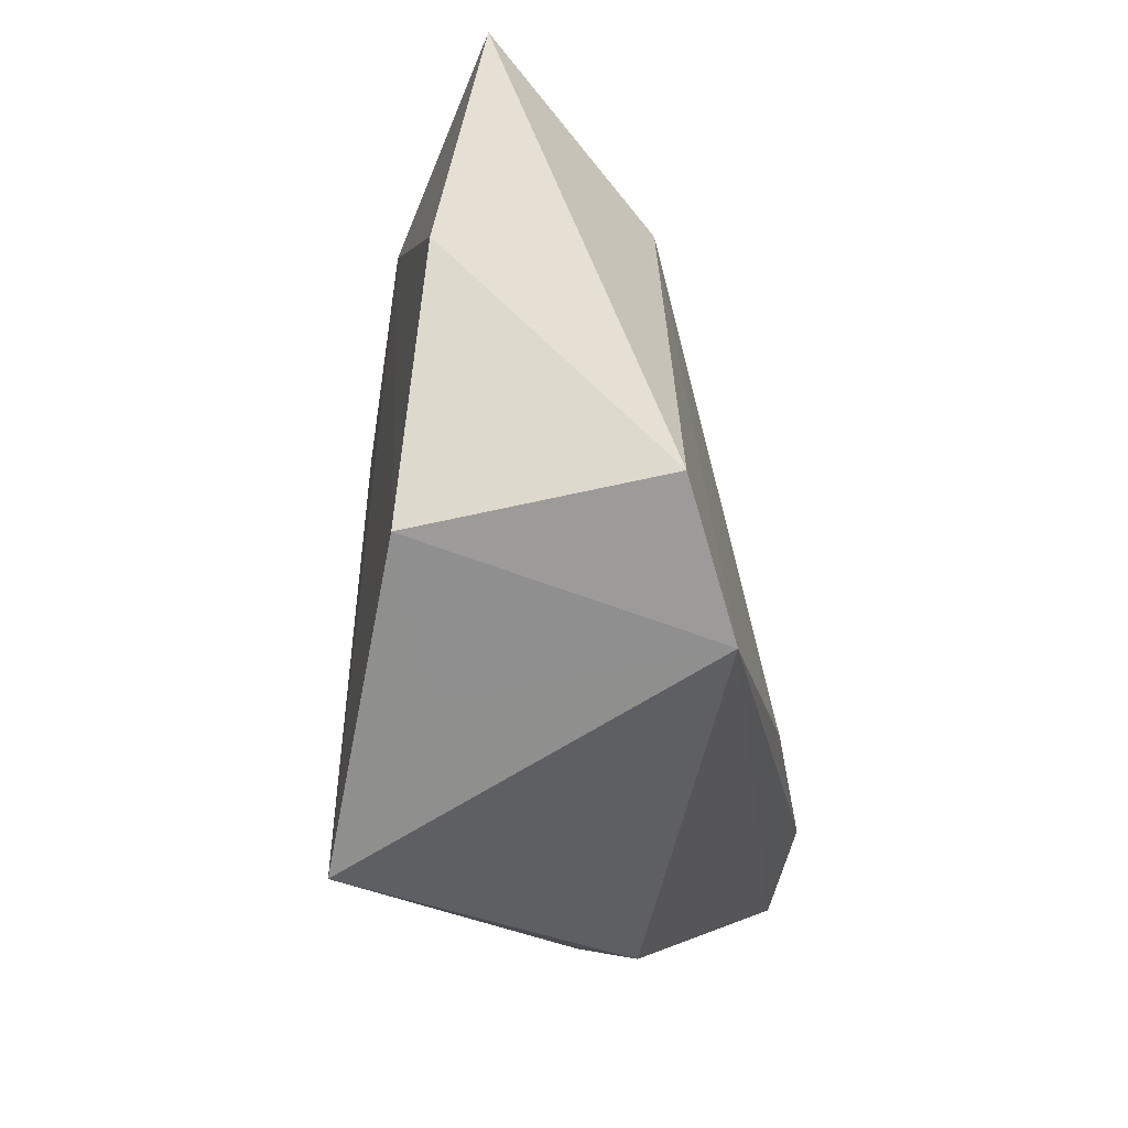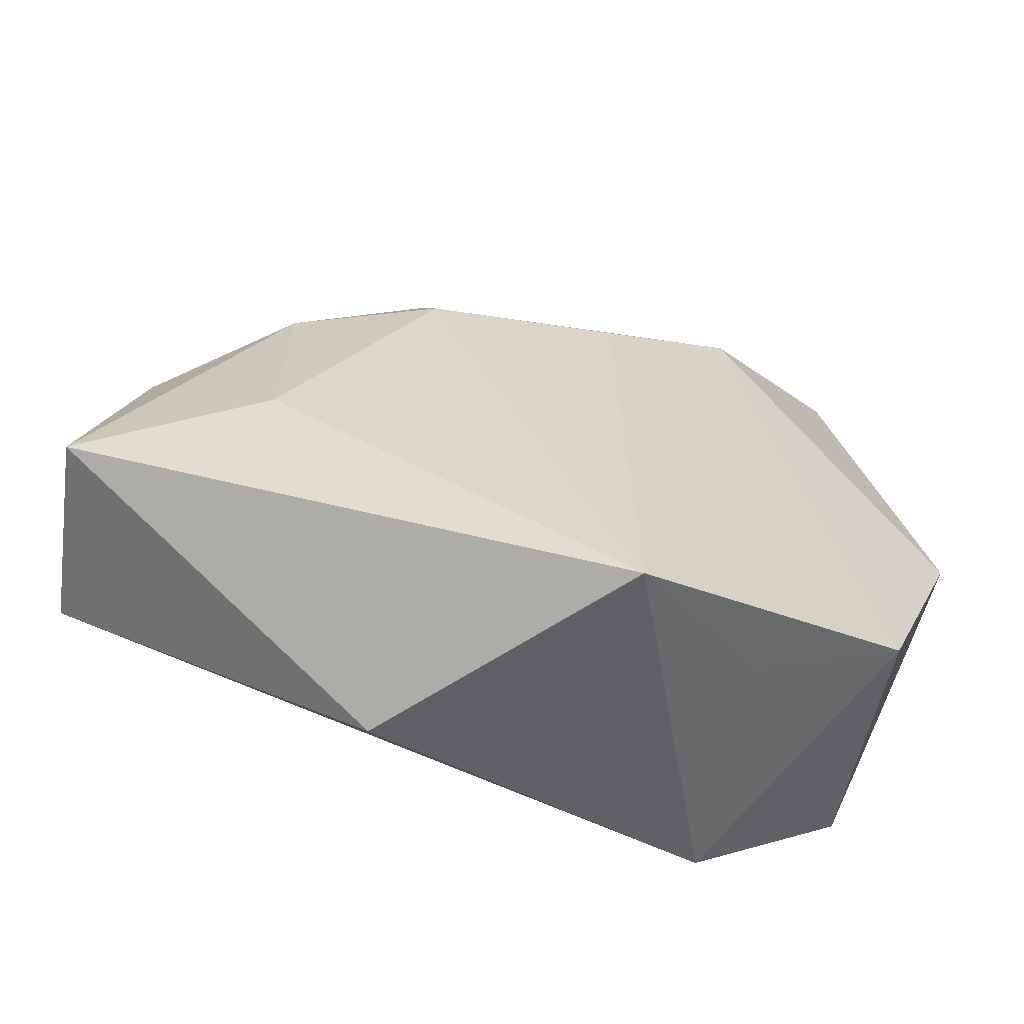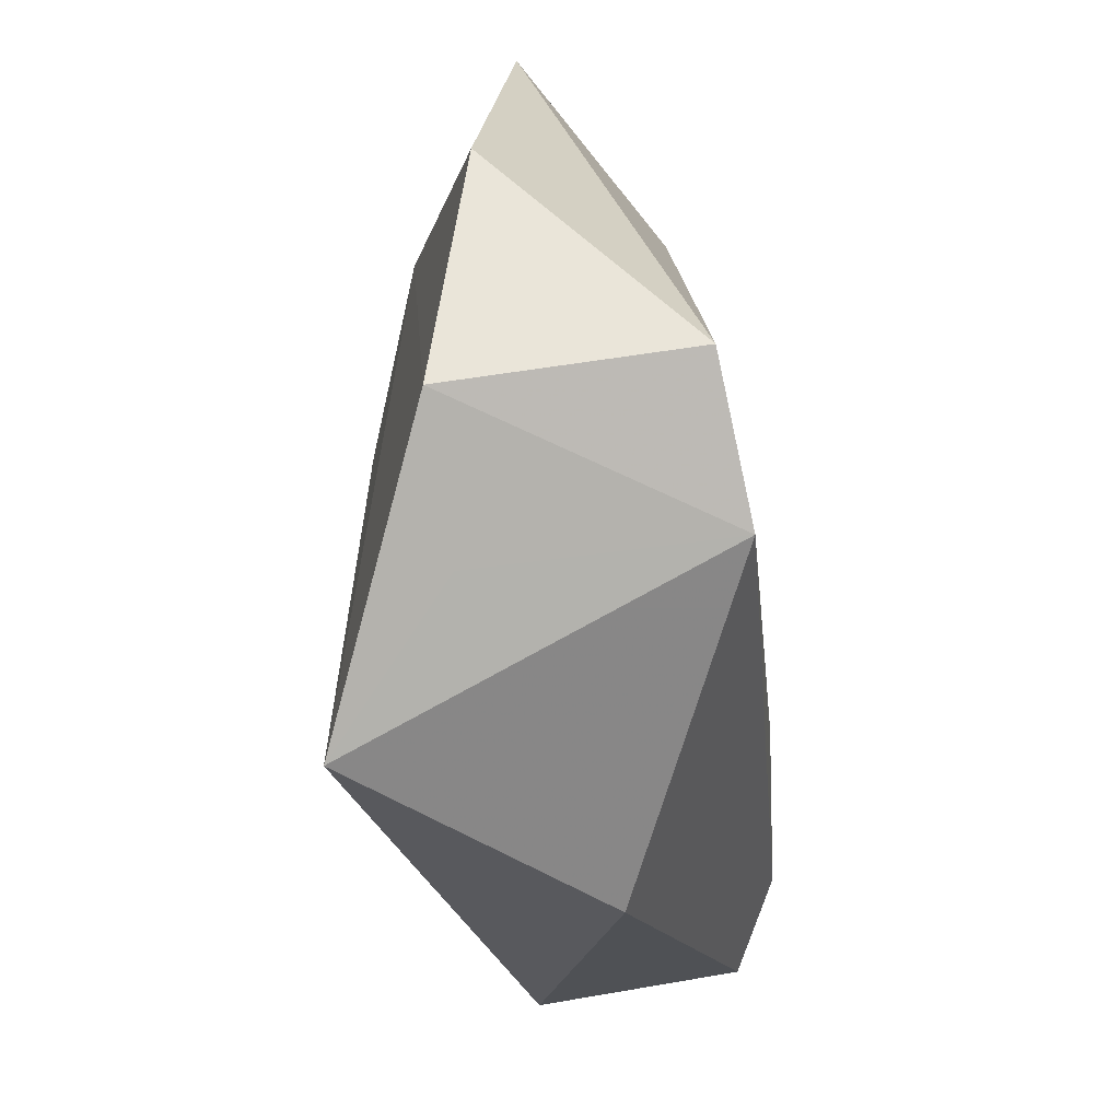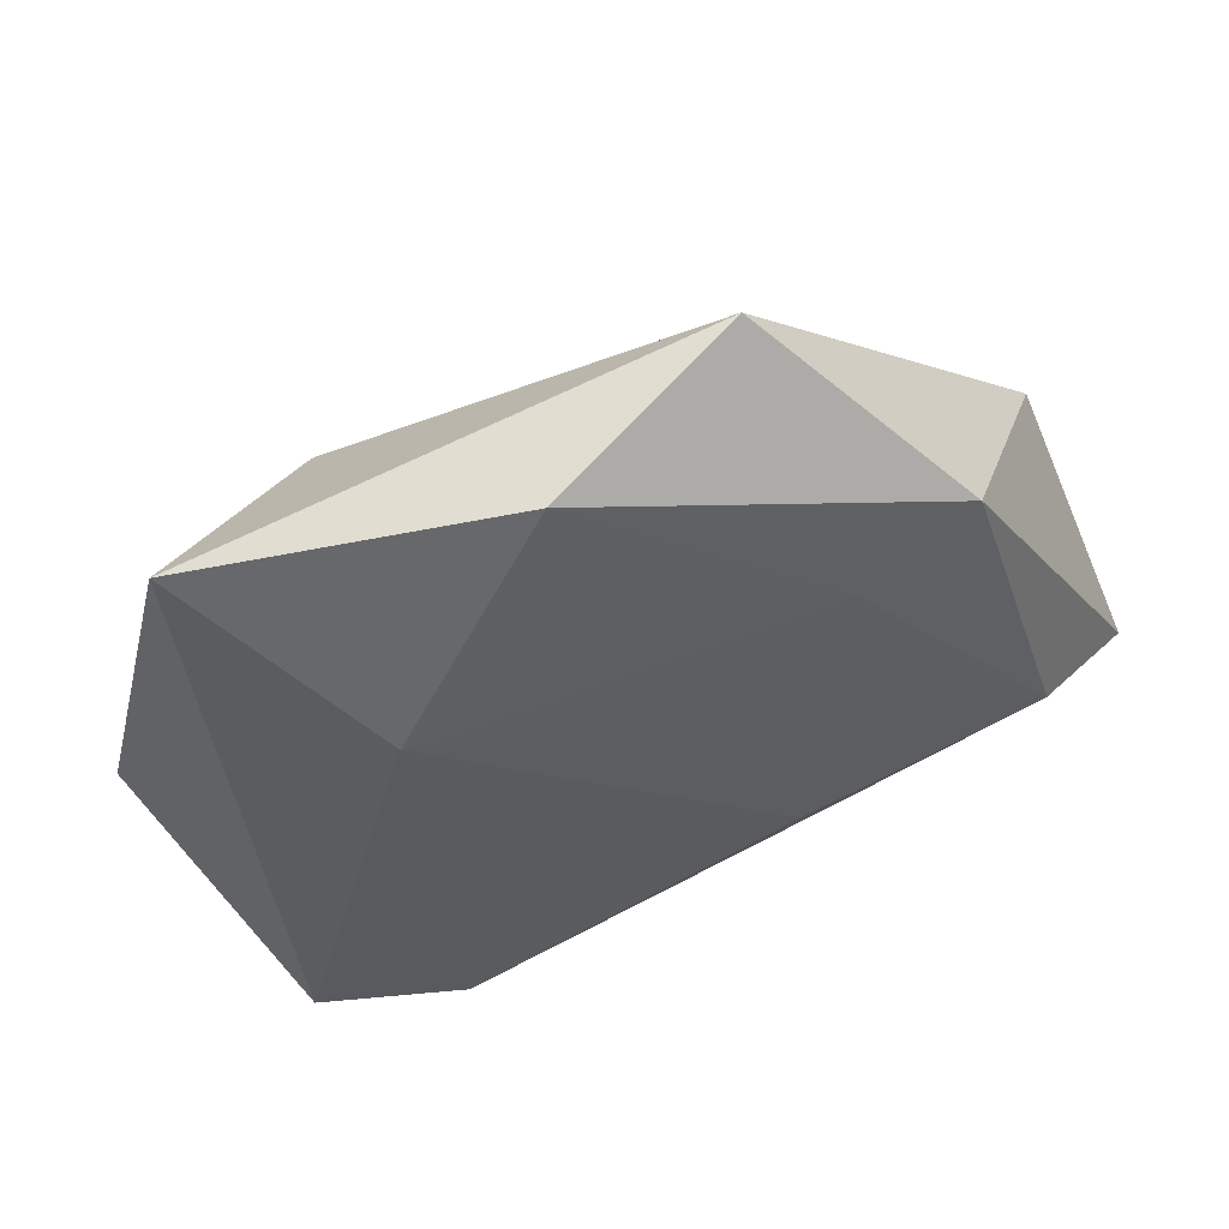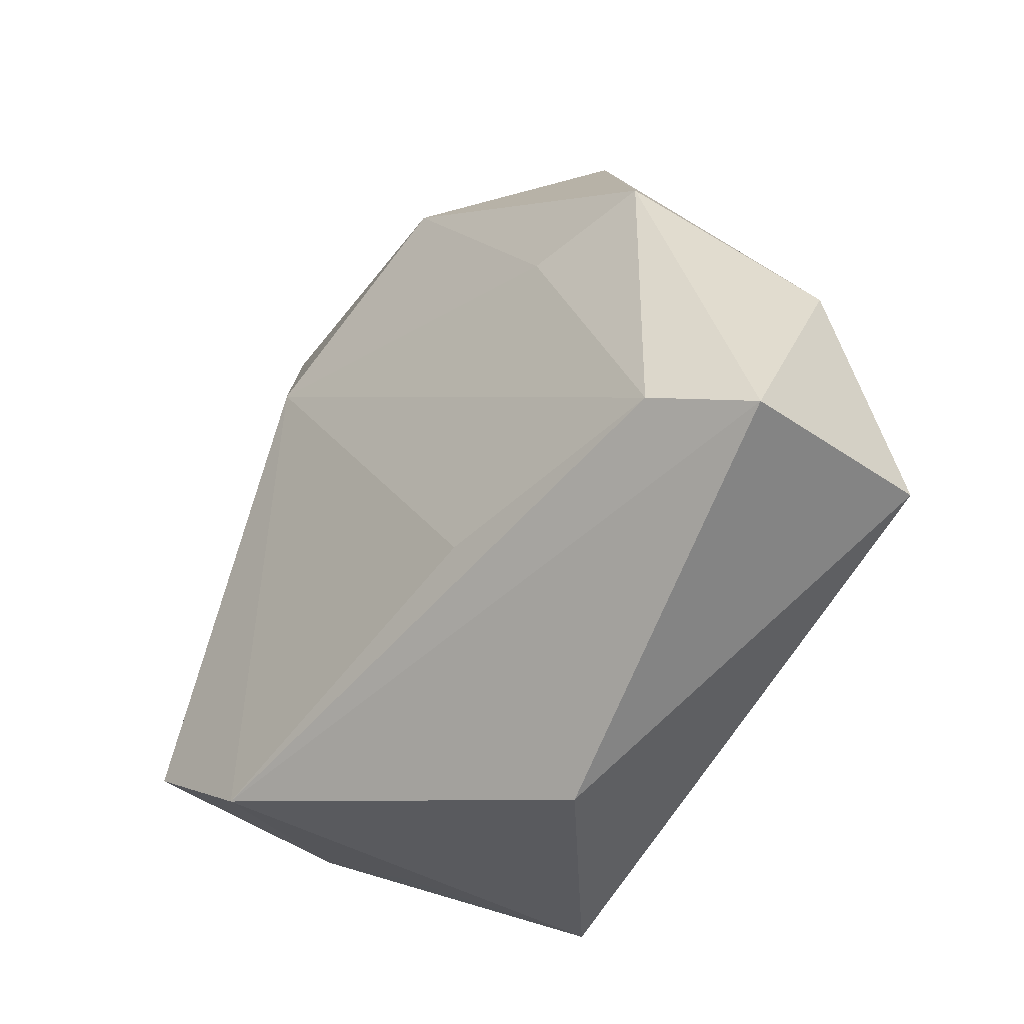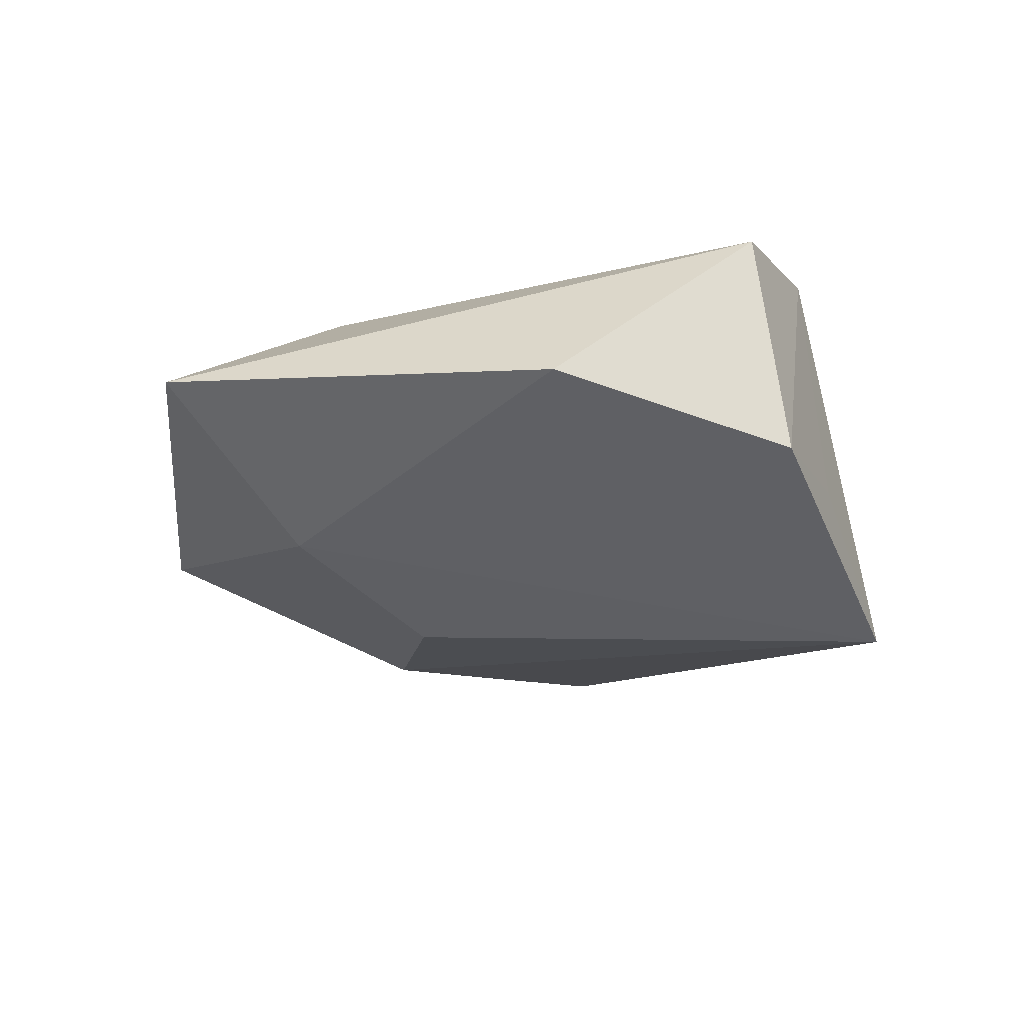
<metadata>
{"format":"obj","ext":"obj","renderer":"f3d","projection":"perspective","resolution":1024,"background":"white","views":[{"elev":-42.4,"azim":-79.2,"up":"+Y"},{"elev":-60.3,"azim":170.2,"up":"+Y"},{"elev":-56.5,"azim":-83.6,"up":"+Y"},{"elev":65.8,"azim":-20.5,"up":"+Y"},{"elev":-28.6,"azim":45.6,"up":"+Y"},{"elev":-20.9,"azim":-90.2,"up":"+Z"}]}
</metadata>
<code>
v 0.03803 -0.006135 0.01812
v 0.03051 0.02605 0.01023
v -0.03655 -0.02317 0.01701
v -0.007165 0.04391 0.006337
v -0.006753 0.0134 -0.01914
v 0.01318 0.04546 -0.003882
v 0.02833 0.005396 -0.01387
v 0.01267 0.01662 -0.01736
v -0.02162 -0.0303 0.01887
v 0.02857 -0.006478 -0.01488
v -0.04681 -0.001003 -0.003166
v -0.02215 -0.03239 -0.007015
v 0.01445 -0.03617 0.004034
v -0.03711 -0.02627 -0.007793
v -0.0231 0.02281 0.01319
v -0.02182 0.0268 -0.0133
v 0.04285 0.01295 -0.003924
v 0.02801 0.01665 -0.01286
v 0.04887 -0.01082 -0.008077
v -0.007922 -0.03936 -0.02002
v -0.03799 0.03994 -0.0007095
v 0.04815 -0.008939 0.01348
v 0.01276 -0.01298 0.01907
v 0.01836 0.02118 0.01282
f 20 19 13
f 10 19 20
f 20 8 10
f 3 11 14
f 20 14 16
f 16 14 11
f 8 16 6
f 4 2 6
f 22 13 19
f 22 2 1
f 9 15 3
f 20 13 9
f 9 22 1
f 13 22 9
f 3 14 9
f 19 10 7
f 7 10 8
f 1 2 24
f 24 15 1
f 24 2 4
f 4 15 24
f 5 8 20
f 20 16 5
f 5 16 8
f 21 16 11
f 21 15 4
f 21 11 3
f 3 15 21
f 4 6 21
f 21 6 16
f 17 6 2
f 17 22 19
f 2 22 17
f 1 15 23
f 23 9 1
f 15 9 23
f 12 14 20
f 20 9 12
f 12 9 14
f 18 7 8
f 8 6 18
f 6 17 18
f 19 7 18
f 18 17 19

</code>
